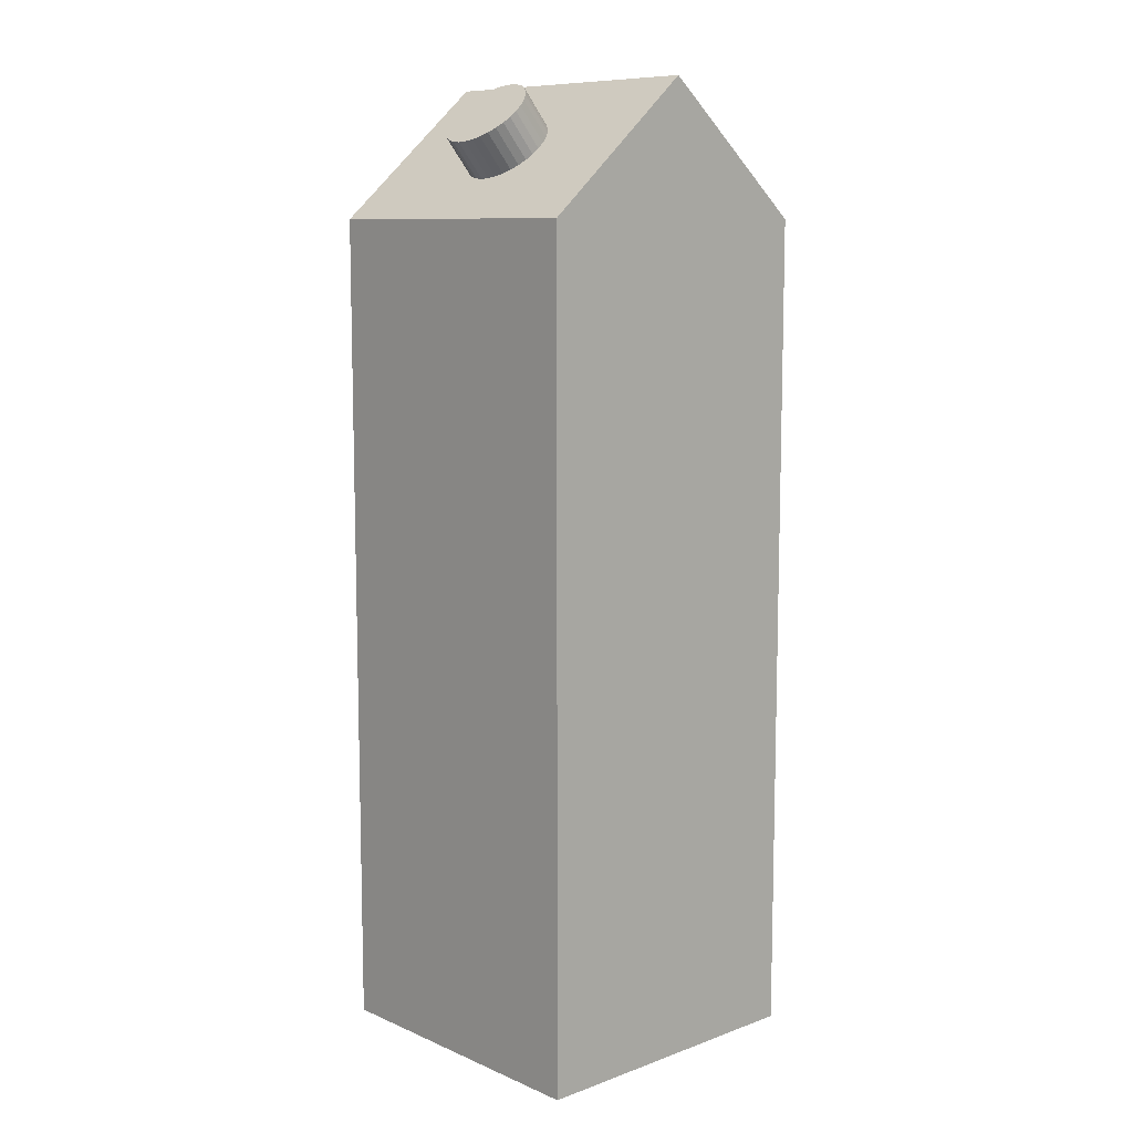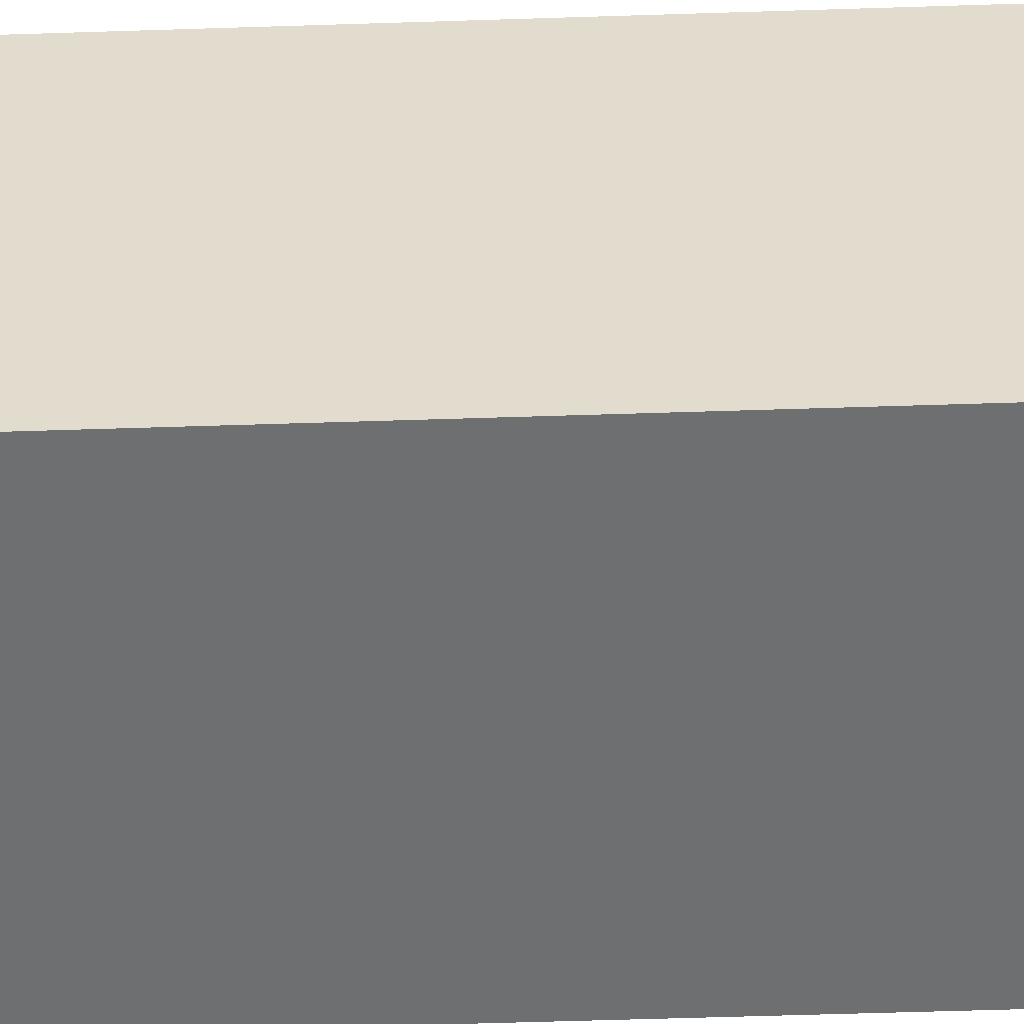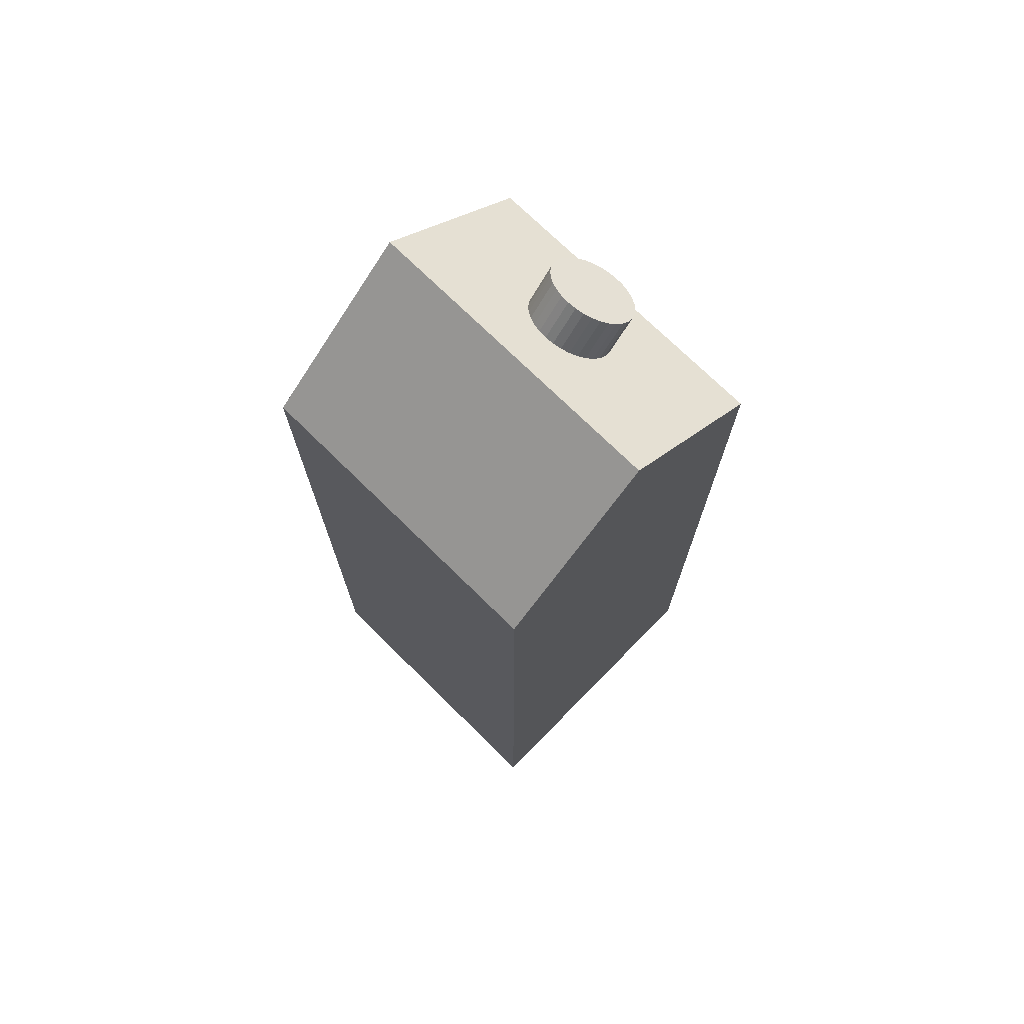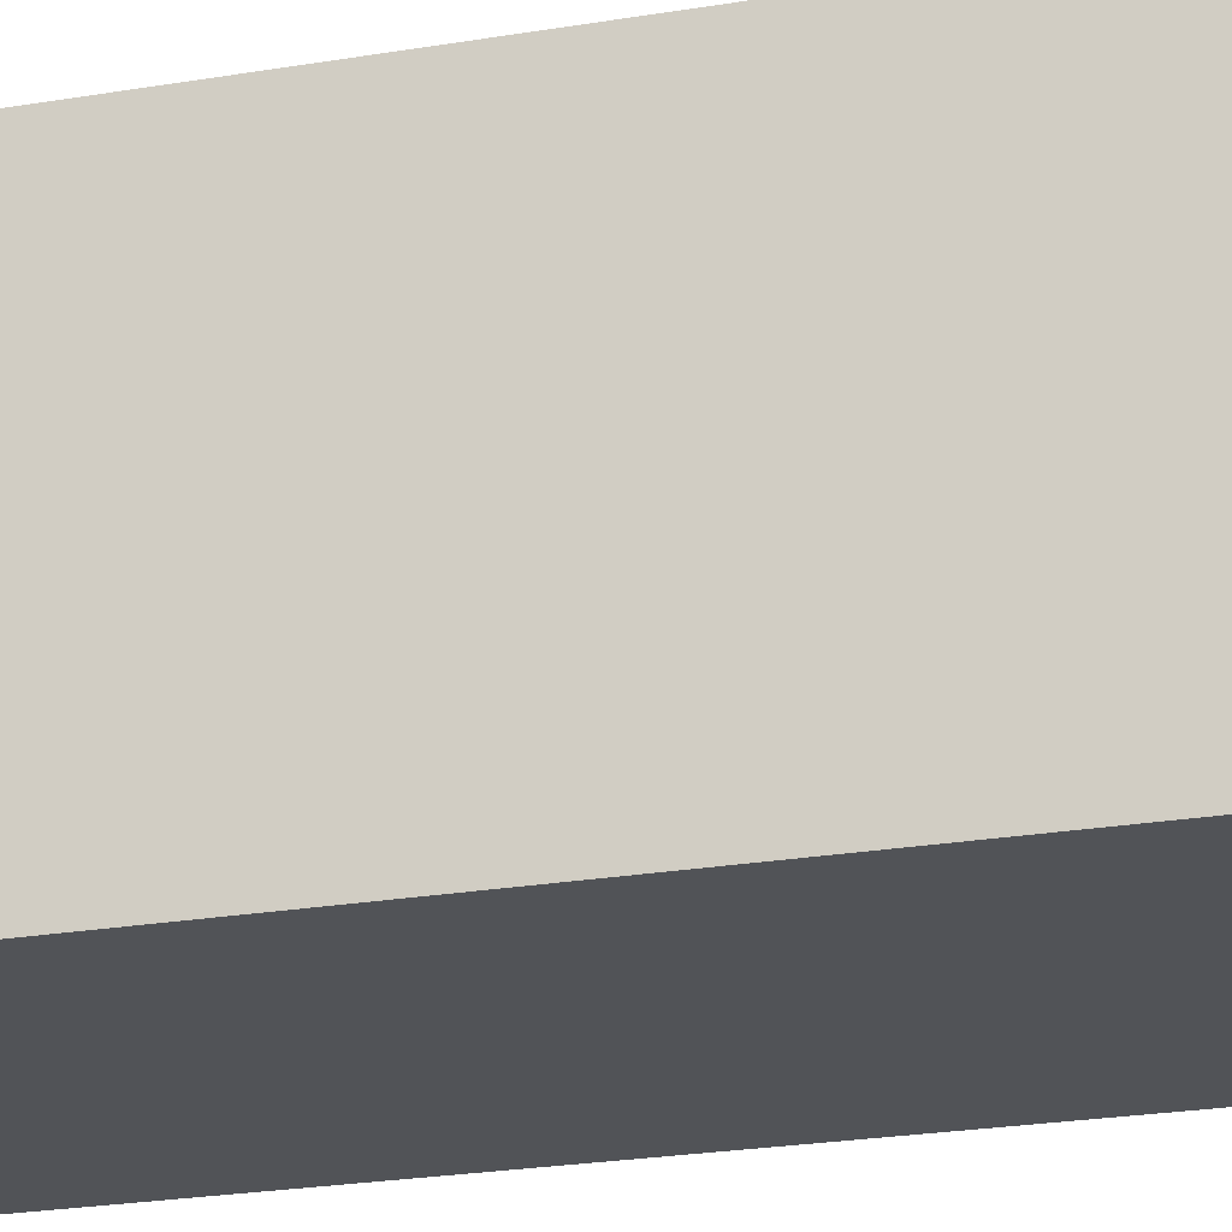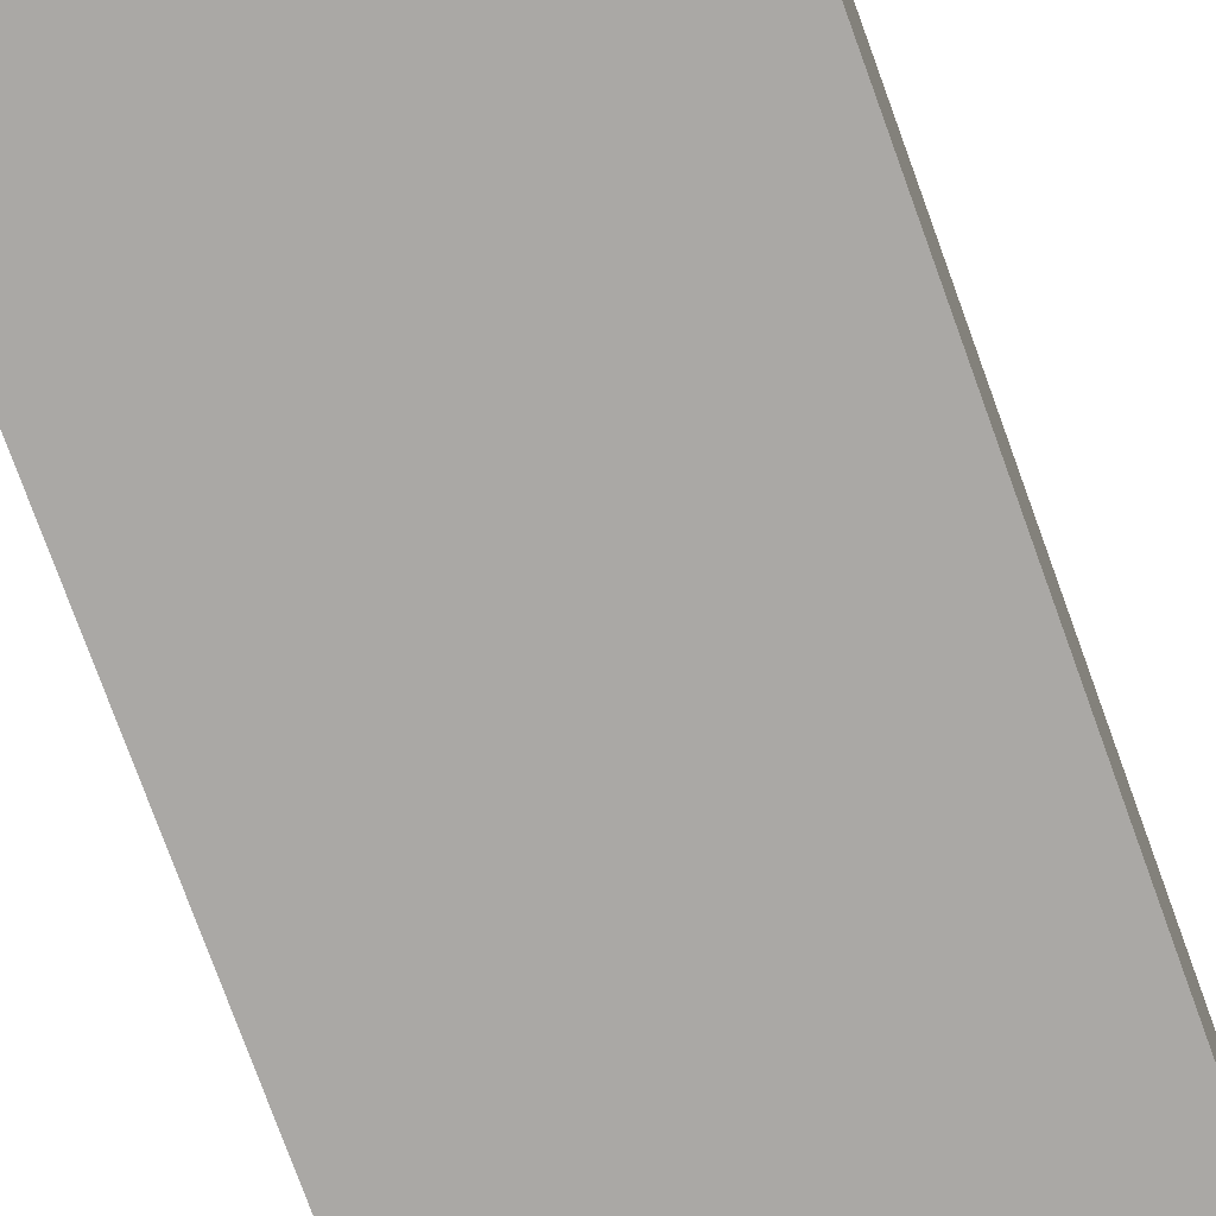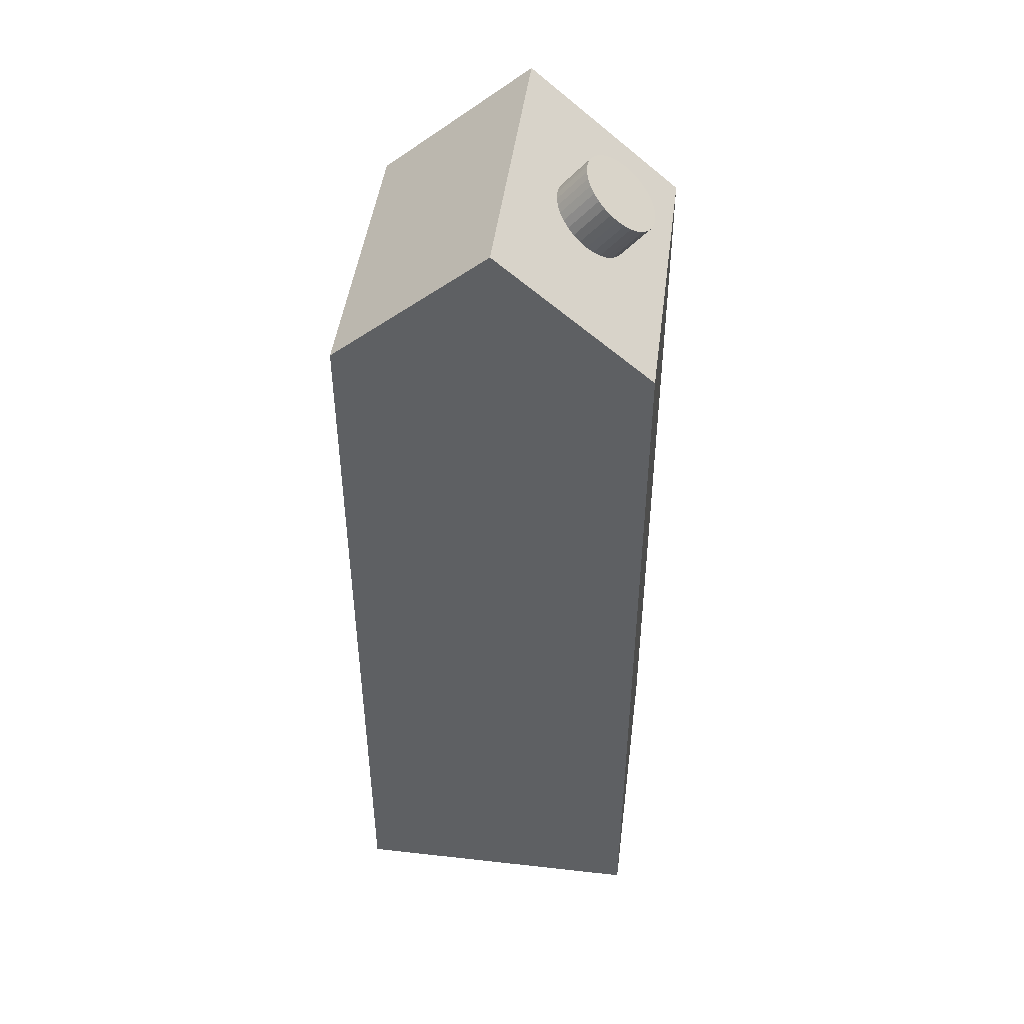
<metadata>
{"format":"obj","ext":"obj","renderer":"f3d","projection":"perspective","resolution":1024,"background":"white","views":[{"elev":9.6,"azim":137.3,"up":"+Z"},{"elev":-54.6,"azim":92.0,"up":"+Y"},{"elev":73.3,"azim":-45.5,"up":"+Z"},{"elev":-21.7,"azim":107.2,"up":"+Y"},{"elev":-75.1,"azim":-160.2,"up":"+Y"},{"elev":46.1,"azim":7.3,"up":"+Z"}]}
</metadata>
<code>
o MilkBox
v -0.035 -0.035 -0.095
v -0.035 -0.035 0.095
v -0.035 0.035 -0.095
v -0.035 0.035 0.095
v 0.035 -0.035 -0.095
v 0.035 -0.035 0.095
v 0.035 0.035 -0.095
v 0.035 0.035 0.095
v 0 -0.035 0.125
v 0 0.035 0.125
v 0.0175 0.01 0.11
v 0.02393 0.01 0.1177
v 0.01899 0.009808 0.1087
v 0.02542 0.009808 0.1164
v 0.02043 0.009239 0.1075
v 0.02686 0.009239 0.1152
v 0.02176 0.008315 0.1064
v 0.02818 0.008315 0.1141
v 0.02292 0.007071 0.1055
v 0.02934 0.007071 0.1131
v 0.02387 0.005556 0.1047
v 0.0303 0.005556 0.1123
v 0.02458 0.003827 0.1041
v 0.03101 0.003827 0.1117
v 0.02501 0.001951 0.1037
v 0.03144 0.001951 0.1114
v 0.02516 -0 0.1036
v 0.03159 -0 0.1112
v 0.02501 -0.001951 0.1037
v 0.03144 -0.001951 0.1114
v 0.02458 -0.003827 0.1041
v 0.03101 -0.003827 0.1117
v 0.02387 -0.005556 0.1047
v 0.0303 -0.005556 0.1123
v 0.02292 -0.007071 0.1055
v 0.02934 -0.007071 0.1131
v 0.02176 -0.008315 0.1064
v 0.02818 -0.008315 0.1141
v 0.02043 -0.009239 0.1075
v 0.02686 -0.009239 0.1152
v 0.01899 -0.009808 0.1087
v 0.02542 -0.009808 0.1164
v 0.0175 -0.01 0.11
v 0.02393 -0.01 0.1177
v 0.01601 -0.009808 0.1113
v 0.02243 -0.009808 0.1189
v 0.01457 -0.009239 0.1125
v 0.021 -0.009239 0.1201
v 0.01324 -0.008315 0.1136
v 0.01967 -0.008315 0.1212
v 0.01208 -0.007071 0.1145
v 0.01851 -0.007071 0.1222
v 0.01113 -0.005556 0.1153
v 0.01756 -0.005556 0.123
v 0.01042 -0.003827 0.1159
v 0.01685 -0.003827 0.1236
v 0.009987 -0.001951 0.1163
v 0.01641 -0.001951 0.124
v 0.00984 -0 0.1164
v 0.01627 -0 0.1241
v 0.009987 0.001951 0.1163
v 0.01641 0.001951 0.124
v 0.01042 0.003827 0.1159
v 0.01685 0.003827 0.1236
v 0.01113 0.005556 0.1153
v 0.01756 0.005556 0.123
v 0.01208 0.007071 0.1145
v 0.01851 0.007071 0.1222
v 0.01324 0.008315 0.1136
v 0.01967 0.008315 0.1212
v 0.01457 0.009239 0.1125
v 0.021 0.009239 0.1201
v 0.01601 0.009808 0.1113
v 0.02243 0.009808 0.1189
f 1 2 4 3
f 3 4 8 7
f 7 8 6 5
f 5 6 2 1
f 3 7 5 1
f 8 4 10
f 6 8 10 9
f 4 2 9 10
f 2 6 9
f 11 12 14 13
f 13 14 16 15
f 15 16 18 17
f 17 18 20 19
f 19 20 22 21
f 21 22 24 23
f 23 24 26 25
f 25 26 28 27
f 27 28 30 29
f 29 30 32 31
f 31 32 34 33
f 33 34 36 35
f 35 36 38 37
f 37 38 40 39
f 39 40 42 41
f 41 42 44 43
f 43 44 46 45
f 45 46 48 47
f 47 48 50 49
f 49 50 52 51
f 51 52 54 53
f 53 54 56 55
f 55 56 58 57
f 57 58 60 59
f 59 60 62 61
f 61 62 64 63
f 63 64 66 65
f 65 66 68 67
f 67 68 70 69
f 69 70 72 71
f 14 12 74 72 70 68 66 64 62 60 58 56 54 52 50 48 46 44 42 40 38 36 34 32 30 28 26 24 22 20 18 16
f 71 72 74 73
f 73 74 12 11
f 11 13 15 17 19 21 23 25 27 29 31 33 35 37 39 41 43 45 47 49 51 53 55 57 59 61 63 65 67 69 71 73

</code>
